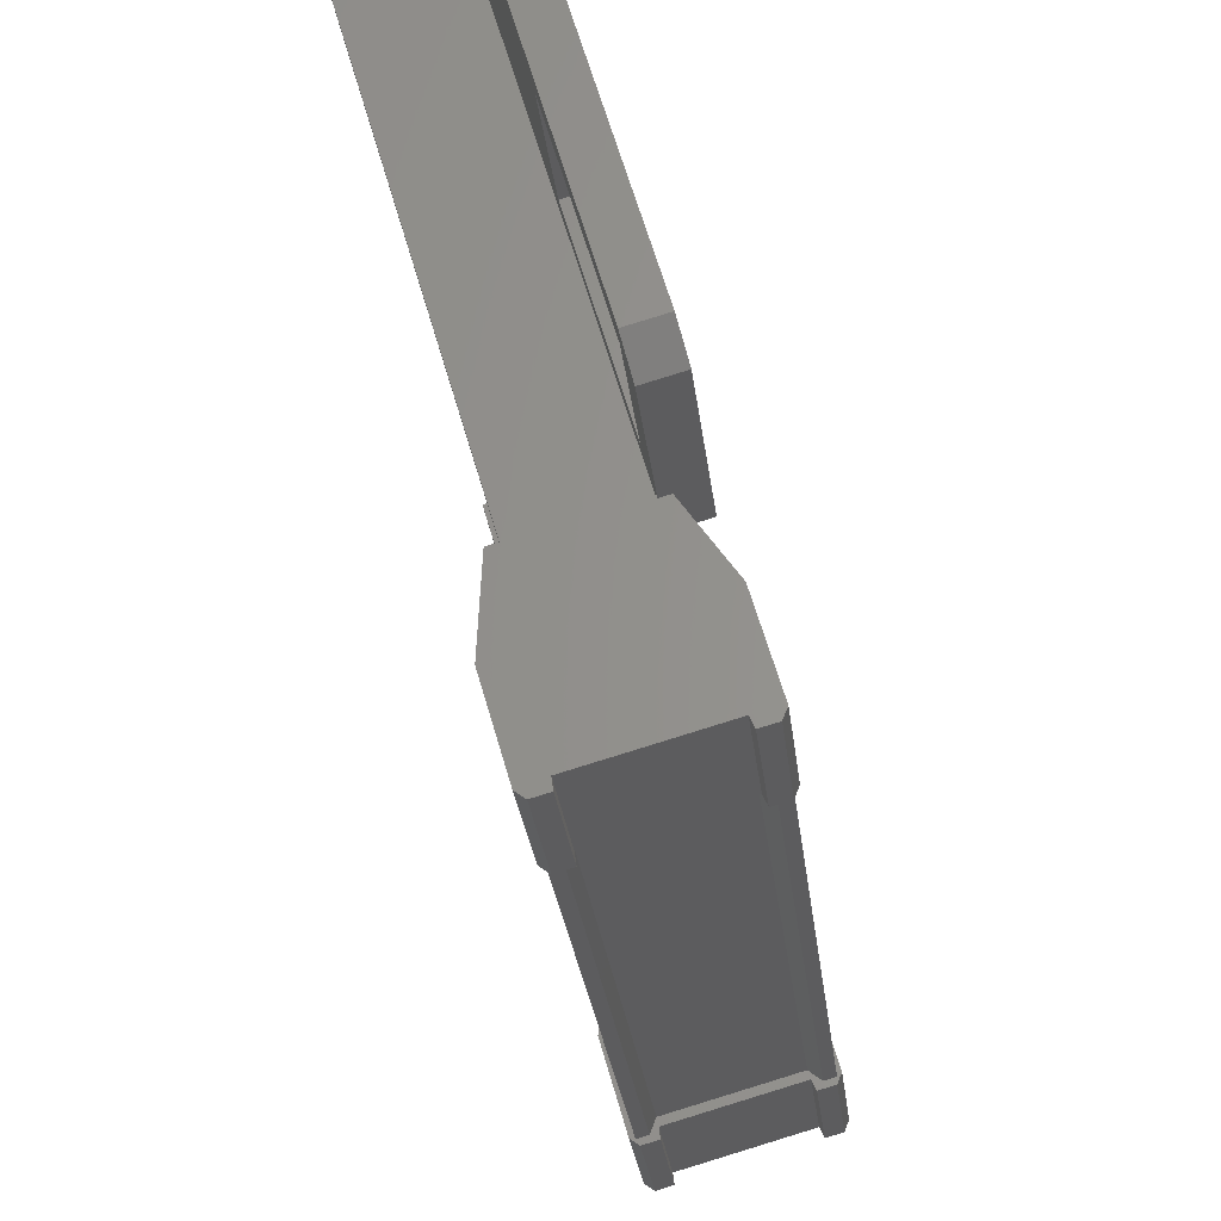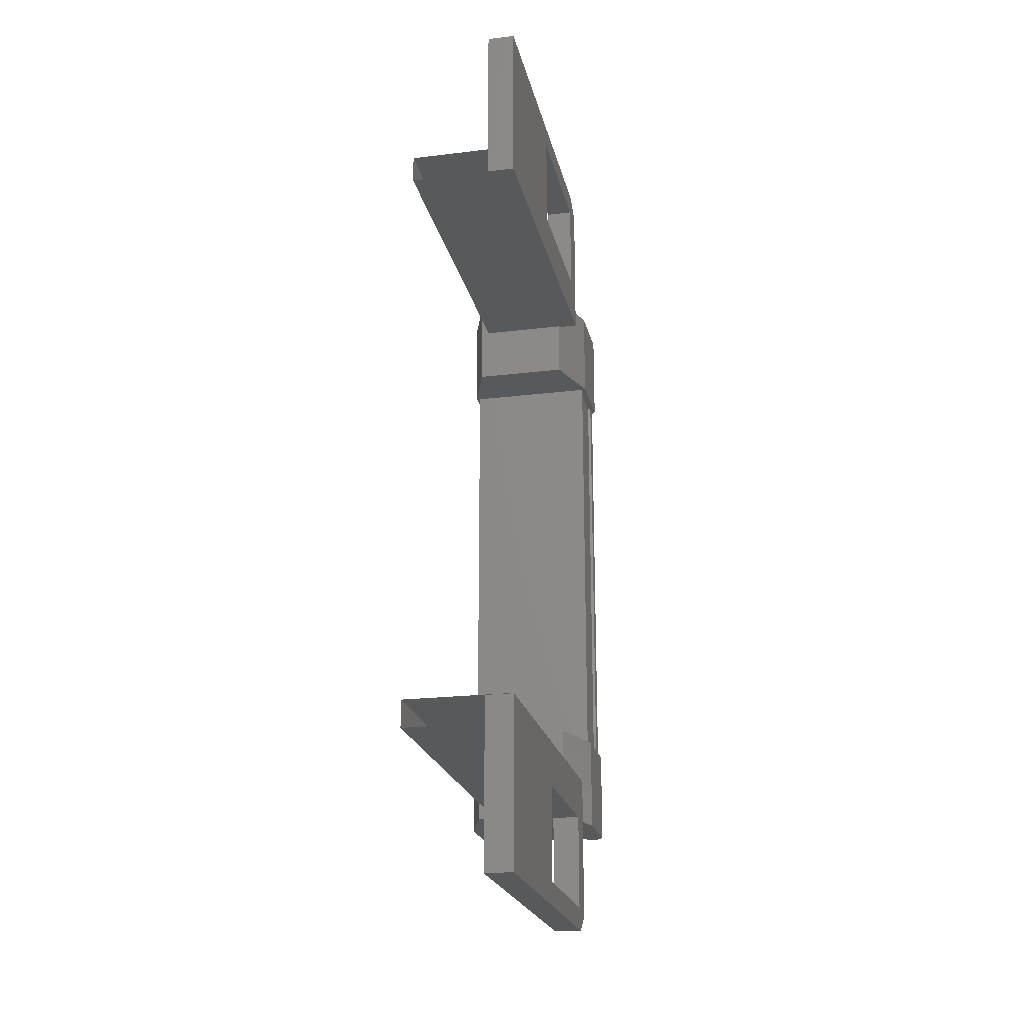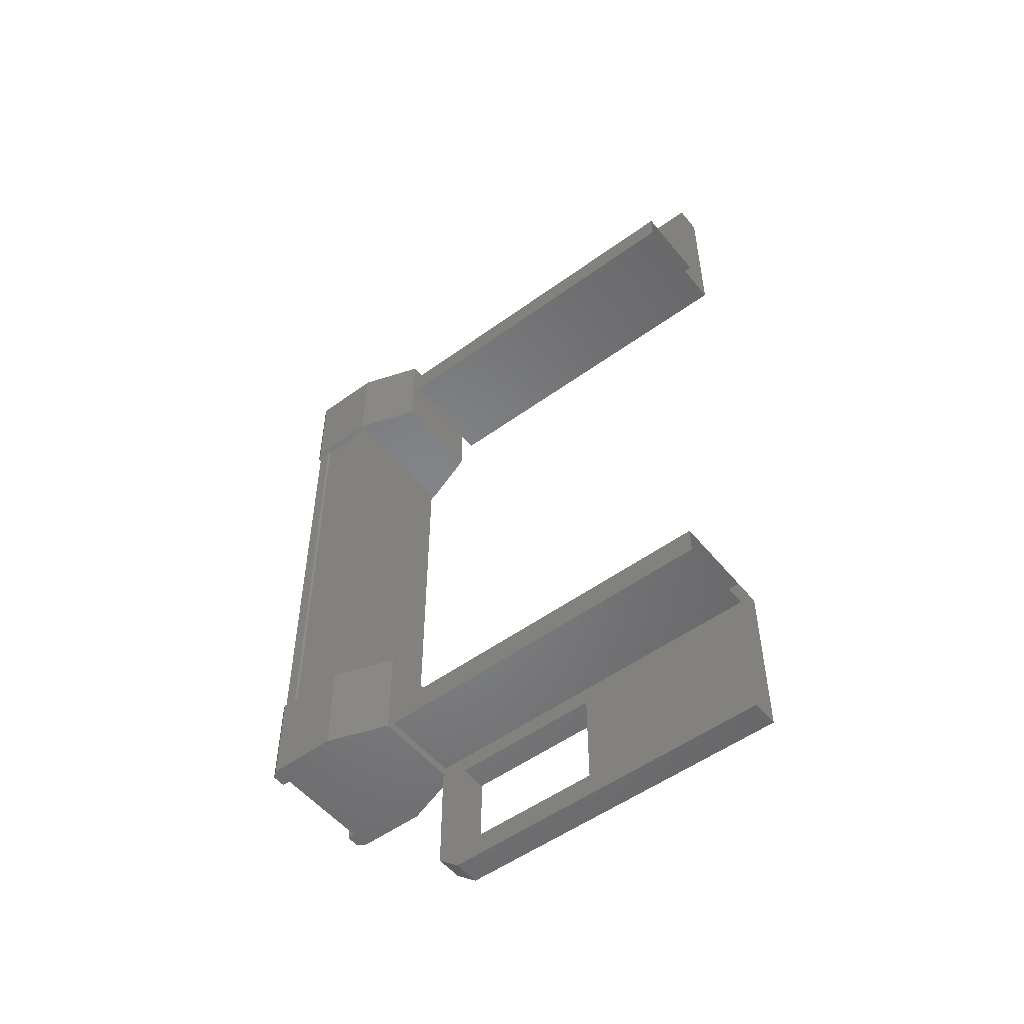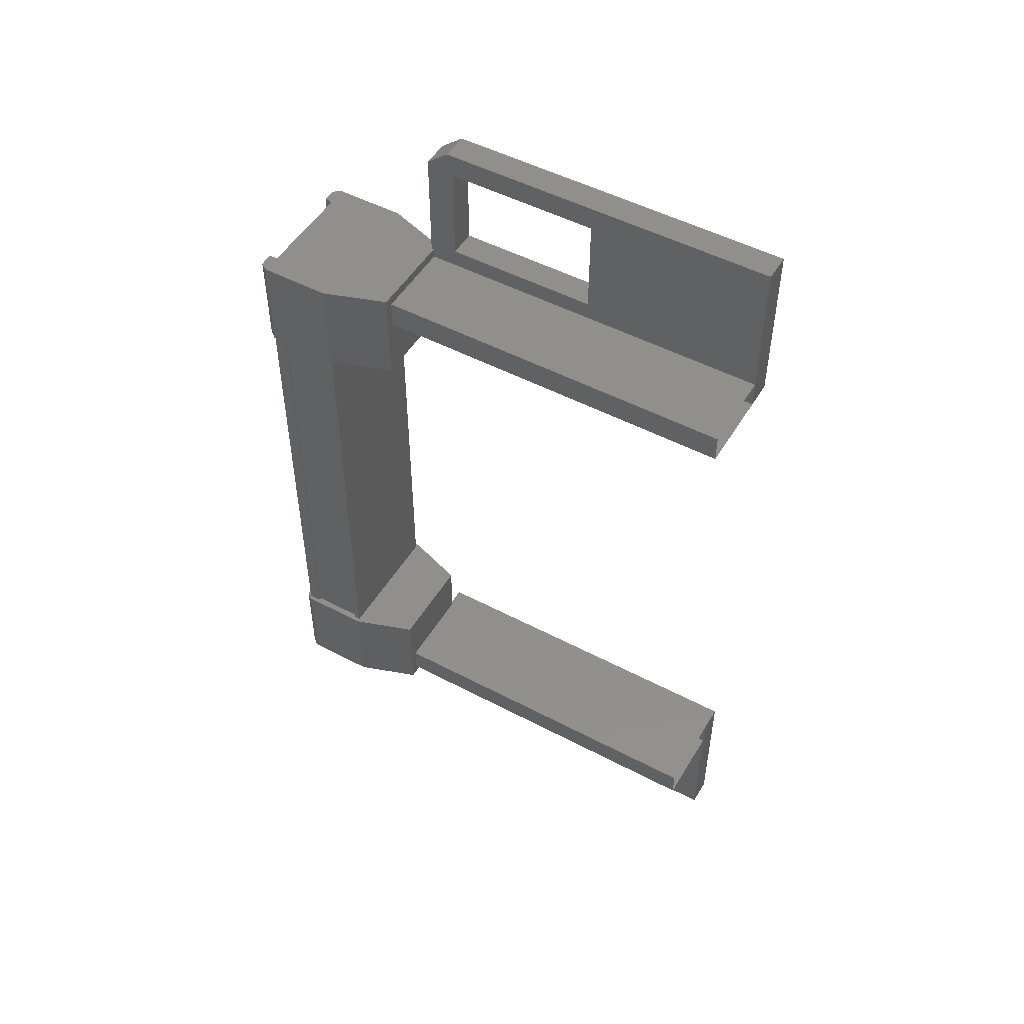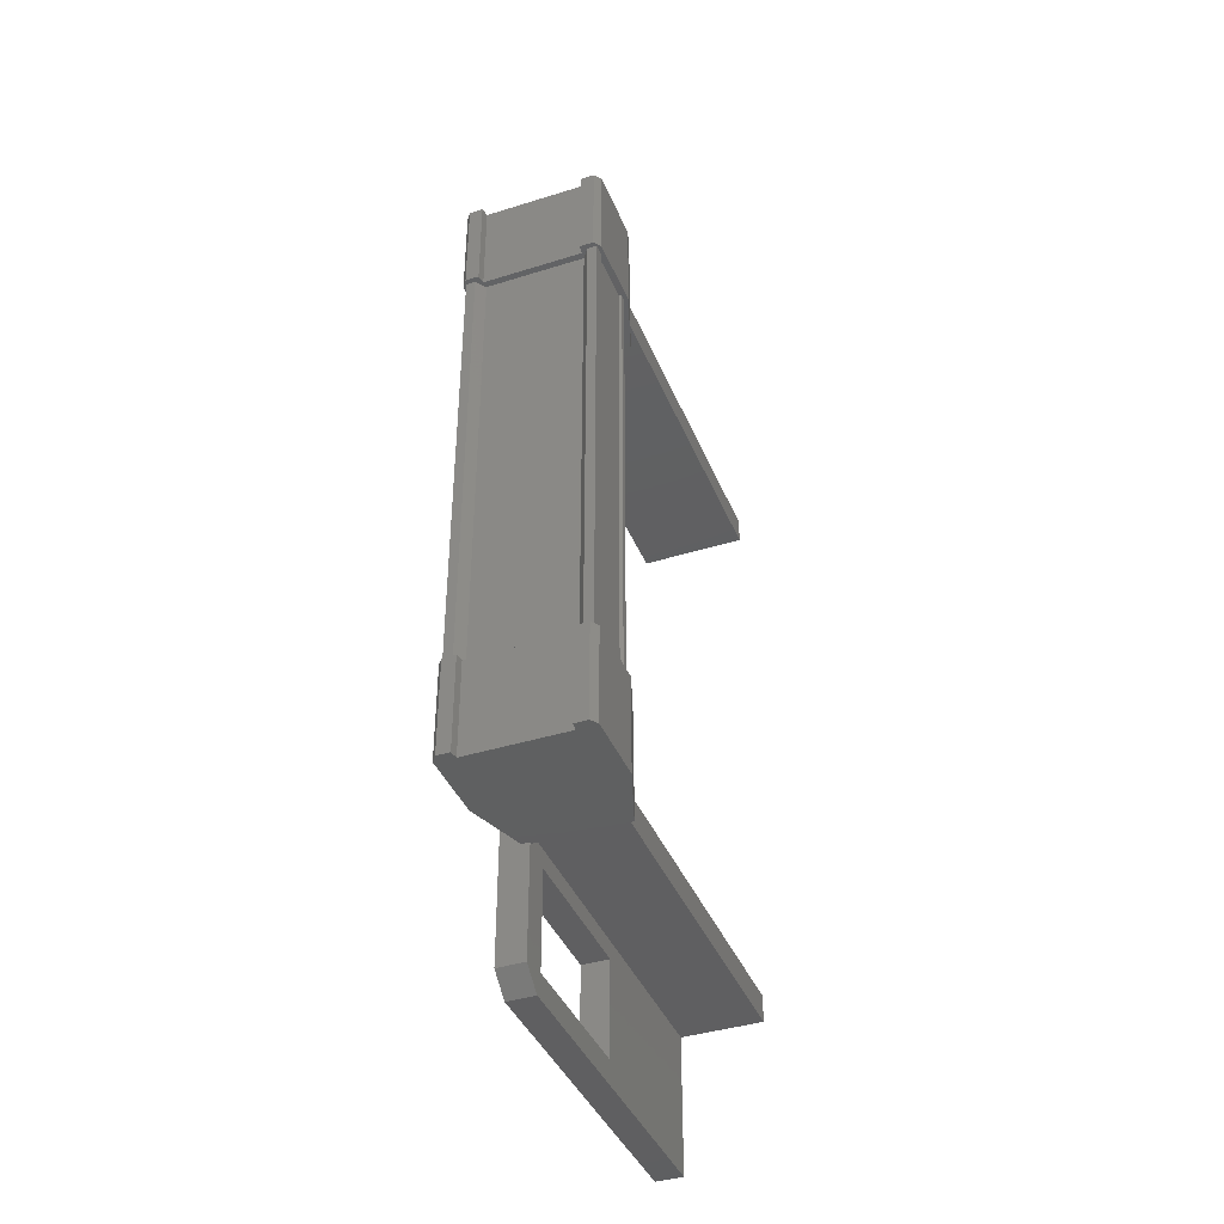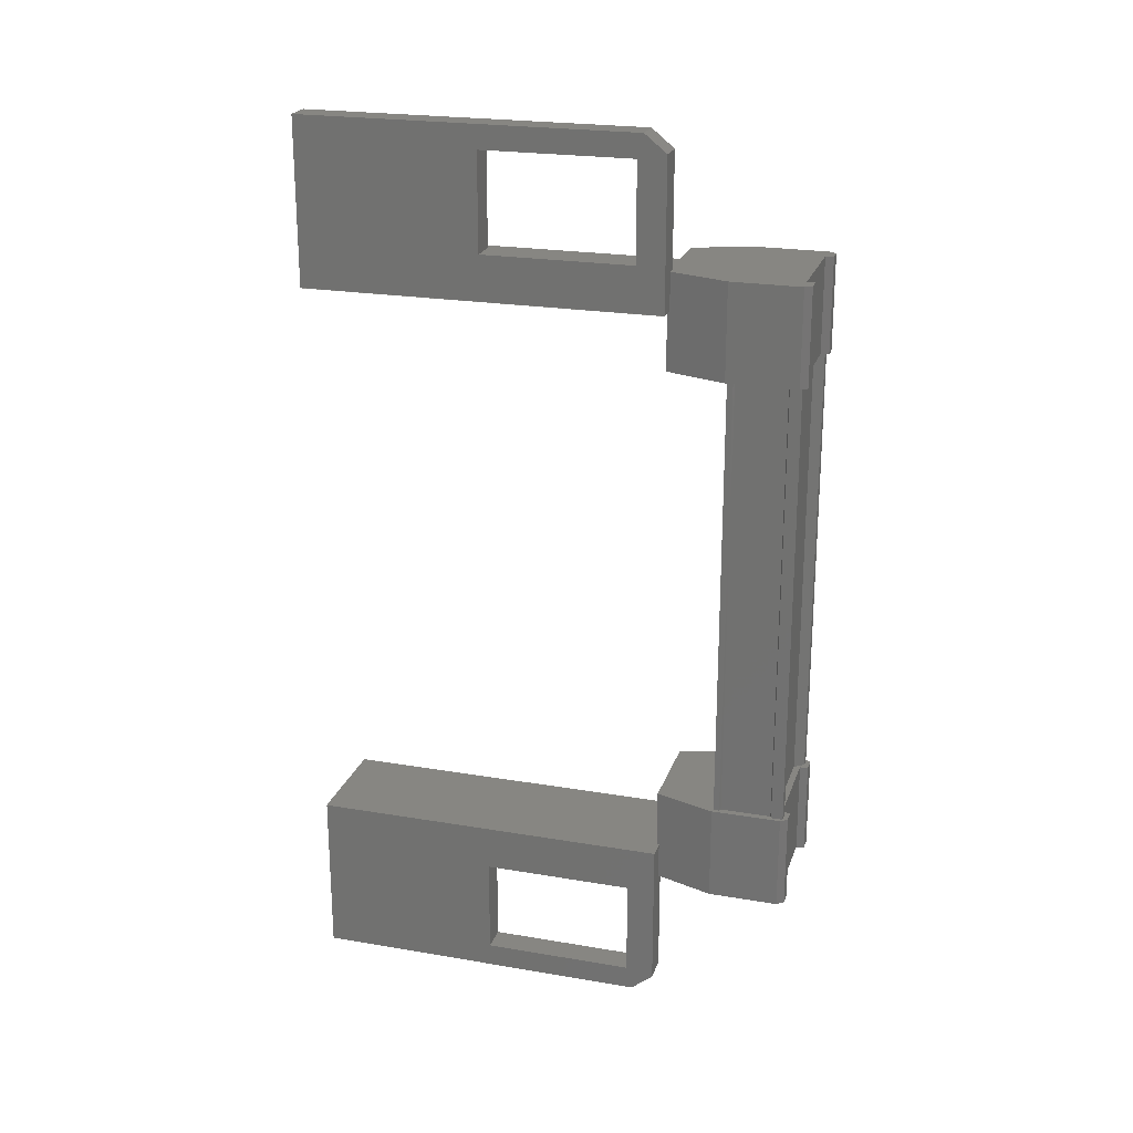
<metadata>
{"format":"stl","ext":"stl","renderer":"f3d","projection":"perspective","resolution":1024,"background":"white","views":[{"elev":-26.2,"azim":6.1,"up":"+Z"},{"elev":-21.7,"azim":-3.8,"up":"+Y"},{"elev":-52.4,"azim":-67.9,"up":"+Y"},{"elev":50.2,"azim":-75.9,"up":"+Y"},{"elev":-40.0,"azim":-174.9,"up":"+Y"},{"elev":22.5,"azim":90.4,"up":"+Y"}]}
</metadata>
<code>
# stl→obj: 132 verts, 210 faces
v 15.52 739.2 -85.02
v 15.43 738.1 -84.96
v 15.43 739.2 -84.96
v 15.2 738.1 -84.15
v 16.51 747.1 -82.69
v 15.68 747.1 -81.03
v 16.19 747.1 -82.78
v 16.21 747.4 -82.85
v 16.21 736.5 -82.85
v 15.68 736.8 -81.03
v 16.19 736.8 -82.78
v 16.51 736.8 -82.69
v 16.99 739 -84.54
v 16.89 739 -84.57
v 16.89 744.9 -84.57
v 16.77 744.9 -84.48
v 15.2 745.8 -84.15
v 15.43 744.6 -84.96
v 15.2 744.6 -84.15
v 15.66 744.6 -84.88
v 15.27 739 -84.22
v 15.27 744.9 -84.22
v 15.3 739 -84.22
v 15.3 744.9 -84.22
v 15.47 744.9 -84.81
v 15.38 737.2 -79.97
v 15.08 736.5 -78.91
v 15.08 738.5 -78.91
v 15.4 738.5 -78.82
v 16.6 738.5 -83.02
v 16.84 738.1 -84.64
v 16.99 739.2 -84.6
v 16.99 738.1 -84.6
v 17.03 739.2 -84.5
v 17.03 738.1 -84.5
v 15.08 745.4 -78.91
v 15.4 745.4 -78.82
v 15.08 747.4 -78.91
v 15.4 747.4 -78.82
v 16.53 747.4 -82.76
v 16.6 736.7 -83.02
v 16.28 736.7 -83.11
v 16.28 738.5 -83.11
v 16.19 738 -82.78
v 15.68 738 -81.03
v 15.64 739 -84.8
v 15.59 739 -84.94
v 15.59 744.9 -84.94
v 15.48 739 -84.97
v 15.48 744.9 -84.97
v 15.68 745.9 -81.03
v 16.19 745.9 -82.78
v 16.28 745.4 -83.11
v 16.28 747.1 -83.11
v 16.6 747.1 -83.02
v 17.03 745.8 -84.5
v 17.03 744.6 -84.5
v 16.99 745.8 -84.6
v 16.99 744.6 -84.6
v 16.84 745.8 -84.64
v 15.67 744.6 -84.98
v 15.52 744.6 -85.02
v 15.43 745.8 -84.96
v 15.2 739.2 -84.15
v 15.66 739.2 -84.88
v 15.67 739.2 -84.98
v 15.64 744.9 -84.8
v 16.77 739 -84.48
v 16.51 738 -82.69
v 16 738 -80.93
v 15.4 736.5 -78.82
v 16.53 736.5 -82.76
v 16.6 745.4 -83.02
v 16 745.9 -80.93
v 16 747.1 -80.93
v 15.34 738.5 -83.36
v 14.14 738.5 -79.18
v 15.34 738.2 -83.36
v 14.14 738.2 -79.18
v 16.59 738.2 -83
v 15.4 738.2 -78.82
v 15.44 744.9 -84.83
v 15.44 739 -84.83
v 15.47 739 -84.81
v 15.4 745.7 -78.82
v 16.59 745.7 -83
v 14.14 745.7 -79.18
v 15.34 745.7 -83.36
v 14.14 745.4 -79.18
v 15.34 745.4 -83.36
v 16.59 745.4 -83
v 15.25 739 -84.15
v 15.25 744.9 -84.15
v 16.76 739 -83.72
v 16.76 744.9 -83.72
v 16.78 739 -83.79
v 16.78 744.9 -83.79
v 16.75 739 -83.81
v 16.75 744.9 -83.81
v 16.92 739 -84.4
v 16.92 744.9 -84.4
v 16.95 739 -84.4
v 16.95 744.9 -84.4
v 16.99 744.9 -84.54
v 15.38 746.6 -79.97
v 16.51 745.9 -82.69
v 16 736.8 -80.93
v 16.8 738.1 -84.55
v 16.8 739.2 -84.55
v 16.84 739.2 -84.64
v 16.8 739.2 -83.69
v 16.8 738.1 -83.69
v 15.66 738.1 -84.88
v 15.52 738.1 -85.02
v 15.67 738.1 -84.98
v 16.36 739.2 -83.05
v 16.36 738.1 -83.05
v 15.24 738.1 -83.37
v 15.24 739.2 -83.37
v 16.8 745.8 -83.69
v 15.24 745.8 -83.37
v 15.24 744.6 -83.37
v 16.36 744.6 -83.05
v 16.36 745.8 -83.05
v 16.8 744.6 -83.69
v 16.8 744.6 -84.55
v 15.66 745.8 -84.88
v 15.67 745.8 -84.98
v 15.52 745.8 -85.02
v 16.8 745.8 -84.55
v 16.84 744.6 -84.64
v 16.59 738.5 -83
f 1 2 3
f 3 2 4
f 5 6 7
f 7 6 8
f 9 10 11
f 11 10 12
f 13 14 15
f 15 14 16
f 17 18 19
f 19 18 20
f 21 22 23
f 23 22 24
f 24 25 23
f 26 27 28
f 28 27 29
f 29 30 28
f 31 32 33
f 33 32 34
f 34 35 33
f 36 37 38
f 38 37 39
f 39 40 38
f 41 42 43
f 43 42 44
f 44 45 43
f 46 47 48
f 48 47 49
f 49 50 48
f 51 52 53
f 53 52 54
f 54 55 53
f 56 57 58
f 58 57 59
f 59 60 58
f 61 20 62
f 62 20 18
f 18 63 62
f 17 63 18
f 4 64 3
f 3 64 65
f 65 1 3
f 66 1 65
f 48 67 46
f 46 67 16
f 16 68 46
f 14 68 16
f 69 30 70
f 70 30 29
f 29 71 70
f 27 71 29
f 72 71 27
f 36 73 37
f 37 73 74
f 74 39 37
f 75 39 74
f 40 39 75
f 29 76 77
f 77 76 78
f 78 79 77
f 80 79 78
f 81 79 80
f 50 49 82
f 82 49 83
f 83 25 82
f 84 25 83
f 23 25 84
f 85 86 87
f 87 86 88
f 88 89 87
f 90 89 88
f 37 89 90
f 90 91 37
f 21 92 93
f 93 92 94
f 94 95 93
f 96 95 94
f 97 95 96
f 96 98 97
f 97 98 99
f 99 98 100
f 100 101 99
f 102 101 100
f 103 101 102
f 102 13 103
f 103 13 104
f 104 13 15
f 40 8 38
f 38 8 6
f 6 105 38
f 51 105 6
f 36 105 51
f 51 53 36
f 36 53 73
f 73 53 55
f 55 106 73
f 5 106 55
f 52 106 5
f 5 7 52
f 52 7 54
f 54 7 8
f 8 55 54
f 40 55 8
f 5 55 40
f 40 75 5
f 5 75 6
f 6 75 74
f 74 51 6
f 106 51 74
f 52 51 106
f 44 69 45
f 45 69 70
f 70 10 45
f 107 10 70
f 12 10 107
f 107 72 12
f 12 72 41
f 41 72 9
f 9 42 41
f 11 42 9
f 44 42 11
f 11 12 44
f 44 12 69
f 69 12 41
f 41 30 69
f 43 30 41
f 28 30 43
f 43 45 28
f 28 45 26
f 26 45 10
f 10 27 26
f 9 27 10
f 72 27 9
f 108 109 31
f 31 109 110
f 110 32 31
f 109 32 110
f 34 32 109
f 109 111 34
f 34 111 35
f 35 111 112
f 112 108 35
f 4 108 112
f 113 108 4
f 4 2 113
f 113 2 114
f 114 2 1
f 1 115 114
f 66 115 1
f 113 115 66
f 66 65 113
f 113 65 109
f 109 65 64
f 64 111 109
f 116 111 64
f 112 111 116
f 116 117 112
f 112 117 118
f 118 117 116
f 116 119 118
f 64 119 116
f 118 119 64
f 64 4 118
f 118 4 112
f 120 17 121
f 121 17 19
f 19 122 121
f 123 122 19
f 121 122 123
f 123 124 121
f 121 124 120
f 120 124 123
f 123 125 120
f 19 125 123
f 126 125 19
f 19 20 126
f 126 20 127
f 127 20 61
f 61 128 127
f 62 128 61
f 129 128 62
f 62 63 129
f 129 63 127
f 127 63 17
f 17 130 127
f 120 130 17
f 56 130 120
f 120 125 56
f 56 125 57
f 57 125 126
f 126 59 57
f 131 59 126
f 60 59 131
f 131 126 60
f 60 126 130
f 130 126 127
f 70 71 107
f 107 71 72
f 56 58 130
f 130 58 60
f 35 108 33
f 33 108 31
f 129 127 128
f 114 115 113
f 38 105 36
f 113 109 108
f 78 76 80
f 88 86 90
f 93 22 21
f 76 29 132
f 73 106 74

</code>
